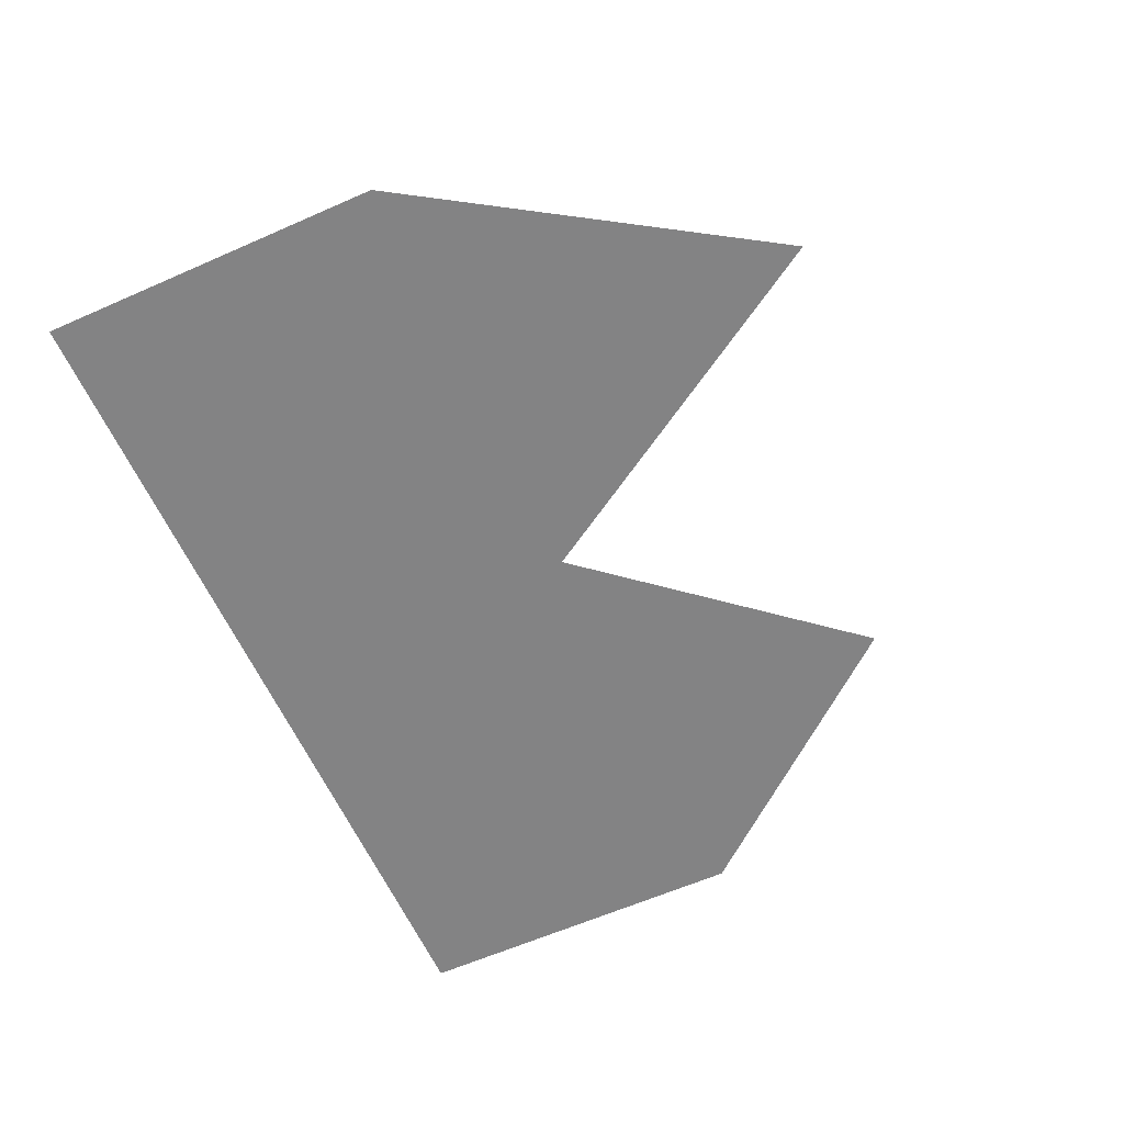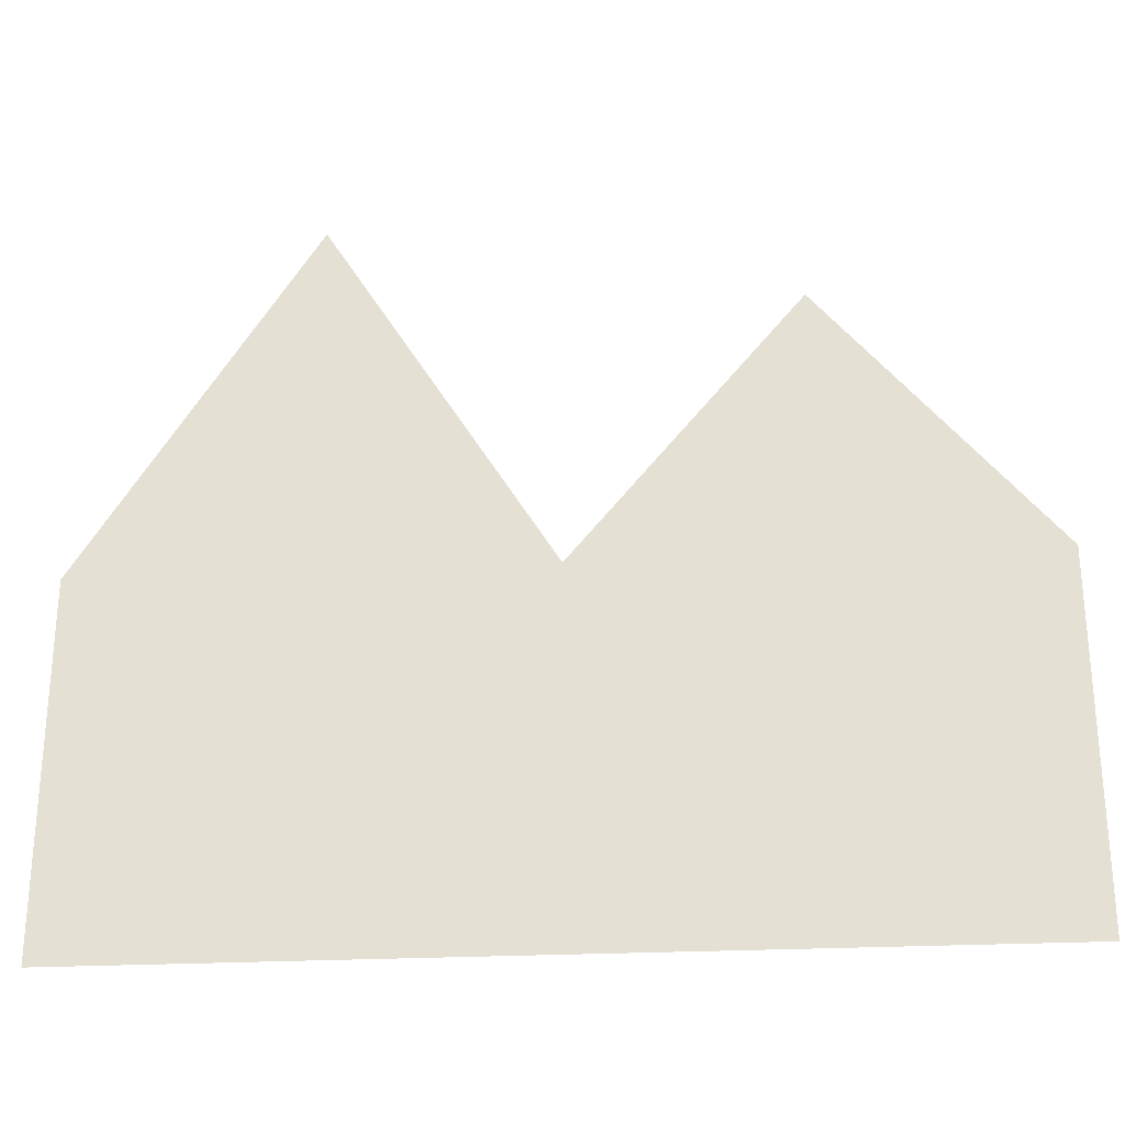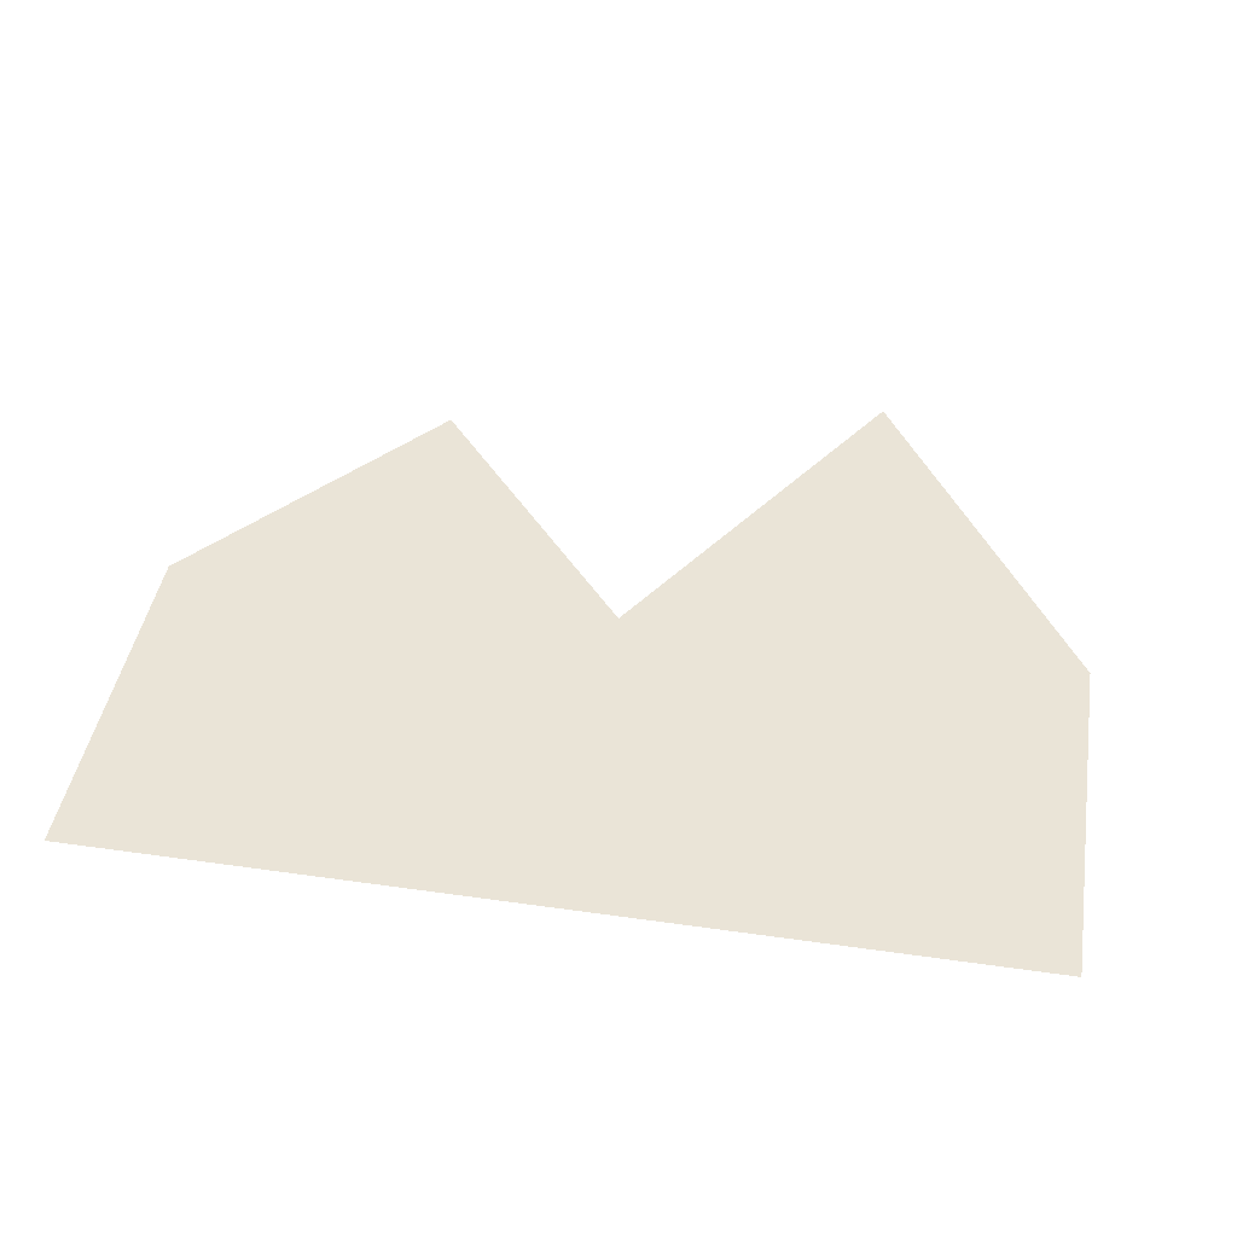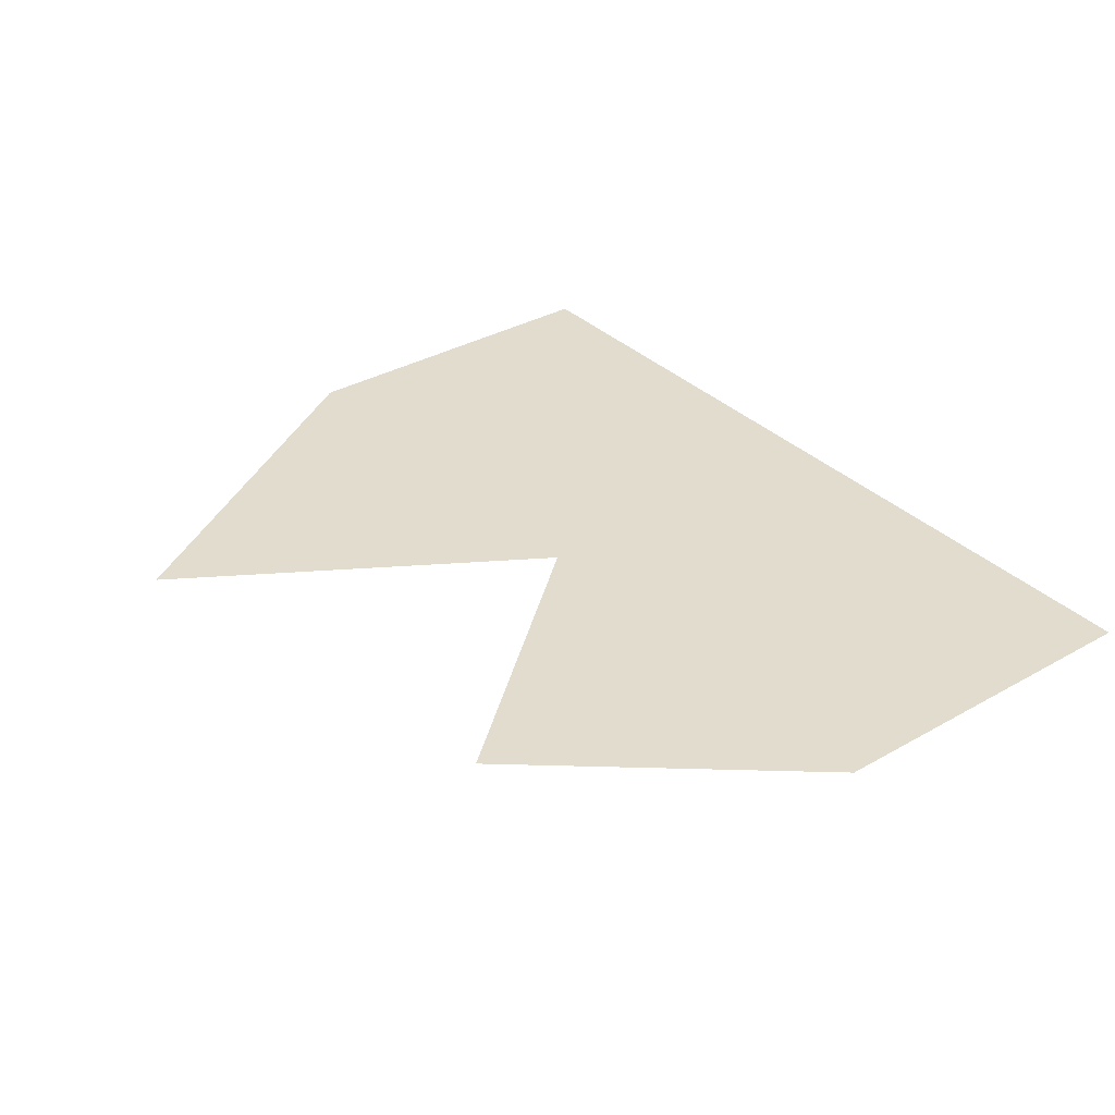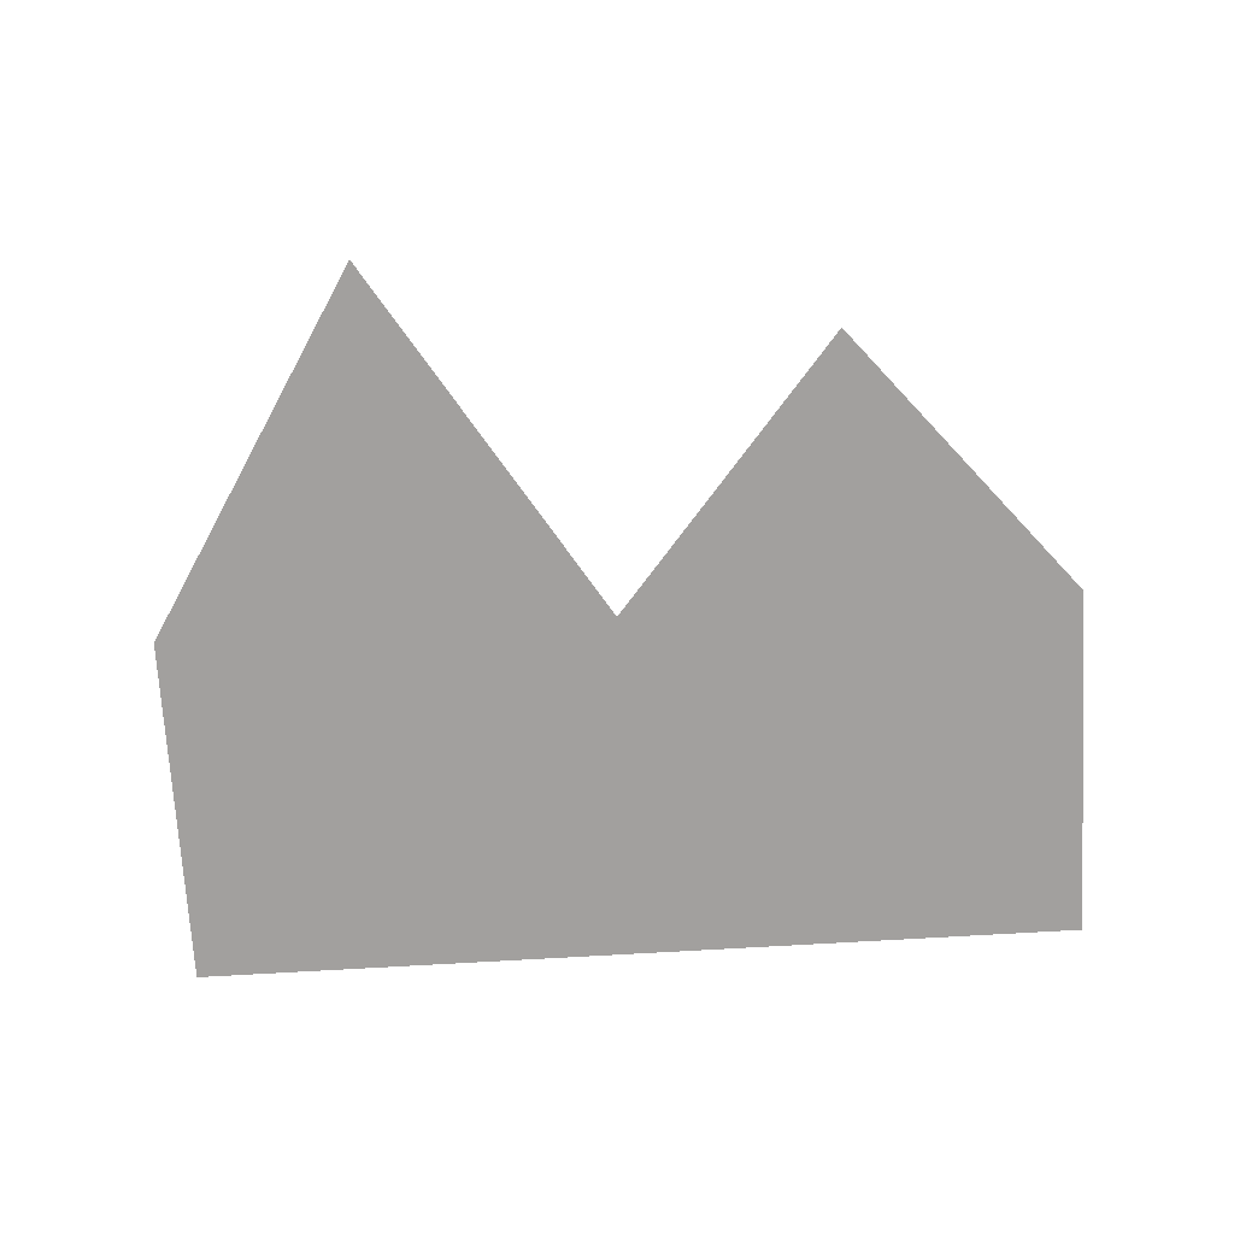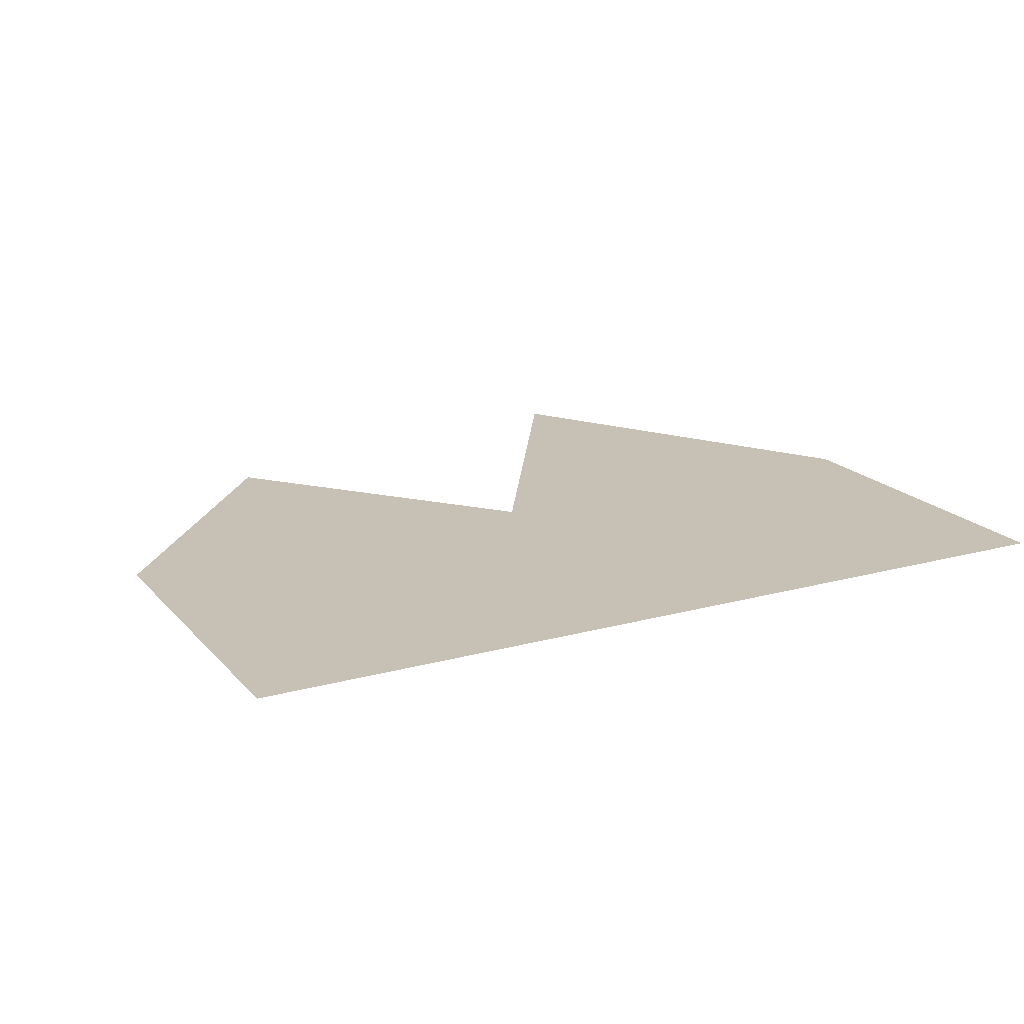
<metadata>
{"format":"obj","ext":"obj","renderer":"f3d","projection":"perspective","resolution":1024,"background":"white","views":[{"elev":-61.2,"azim":114.2,"up":"+Z"},{"elev":-27.1,"azim":-175.7,"up":"+Y"},{"elev":43.9,"azim":9.5,"up":"+Z"},{"elev":34.1,"azim":-127.7,"up":"+Z"},{"elev":-71.9,"azim":-176.6,"up":"+Z"},{"elev":18.6,"azim":-27.8,"up":"+Z"}]}
</metadata>
<code>
v 0.5 0.4 0
v 0 0 0
v 0 0.4 0
v 0.25 0.7 0
v 1 0.4 0
v 0.75 0.8 0
v 1 0 0
f 4 3 1
f 3 2 1
f 7 1 2
f 6 1 5
f 5 1 7

</code>
